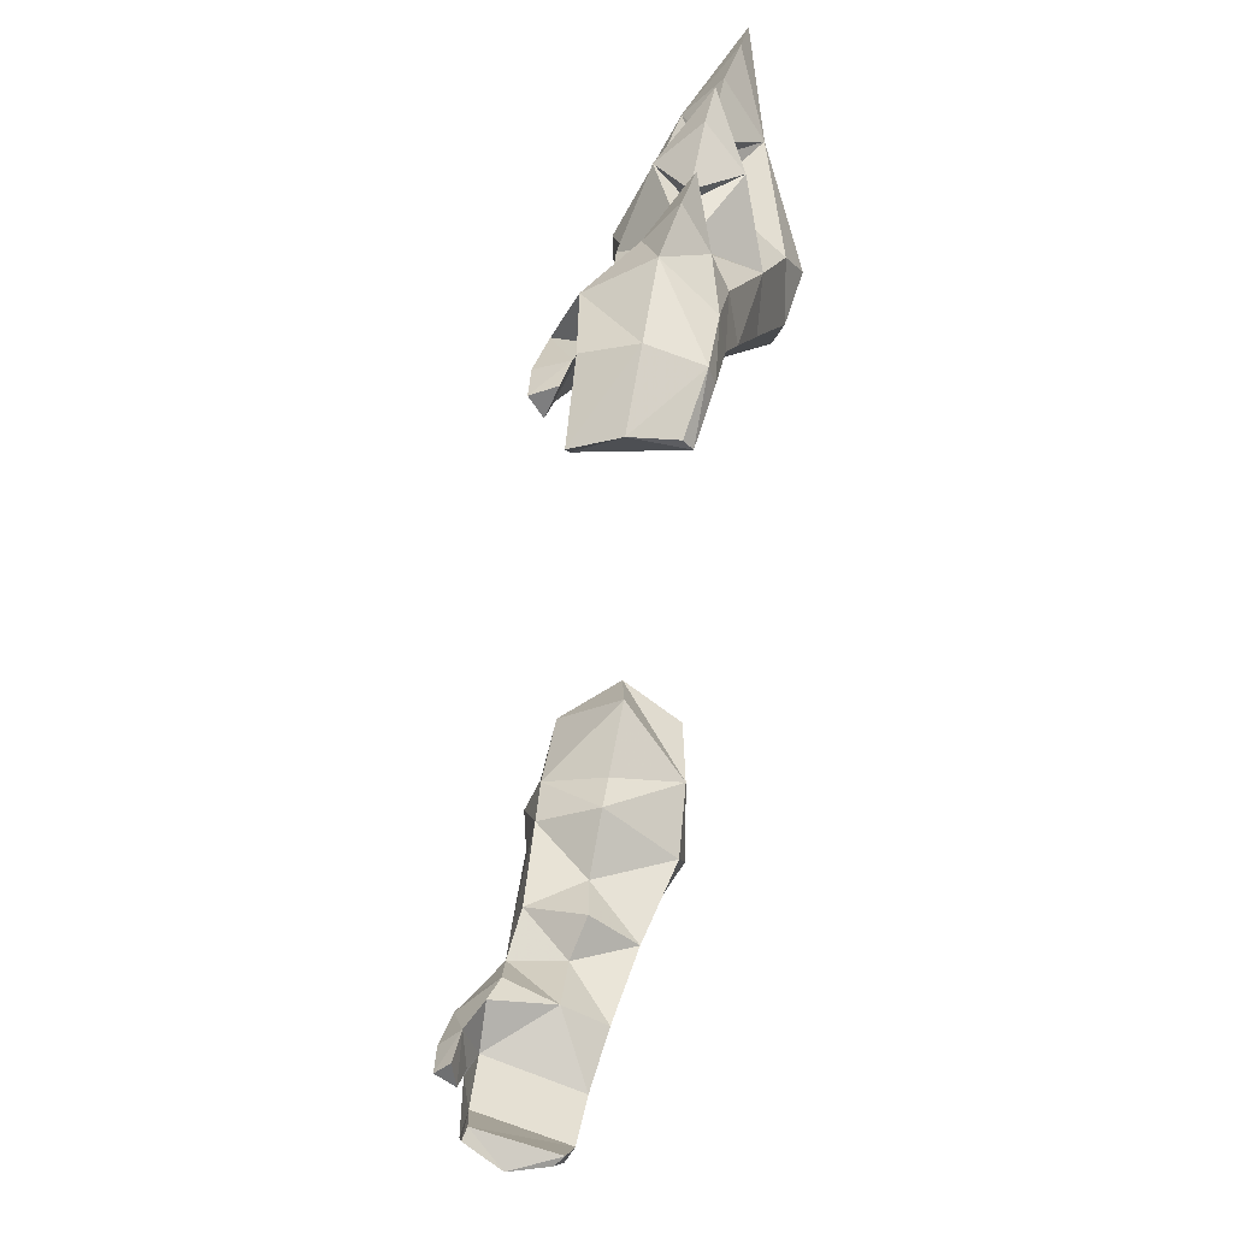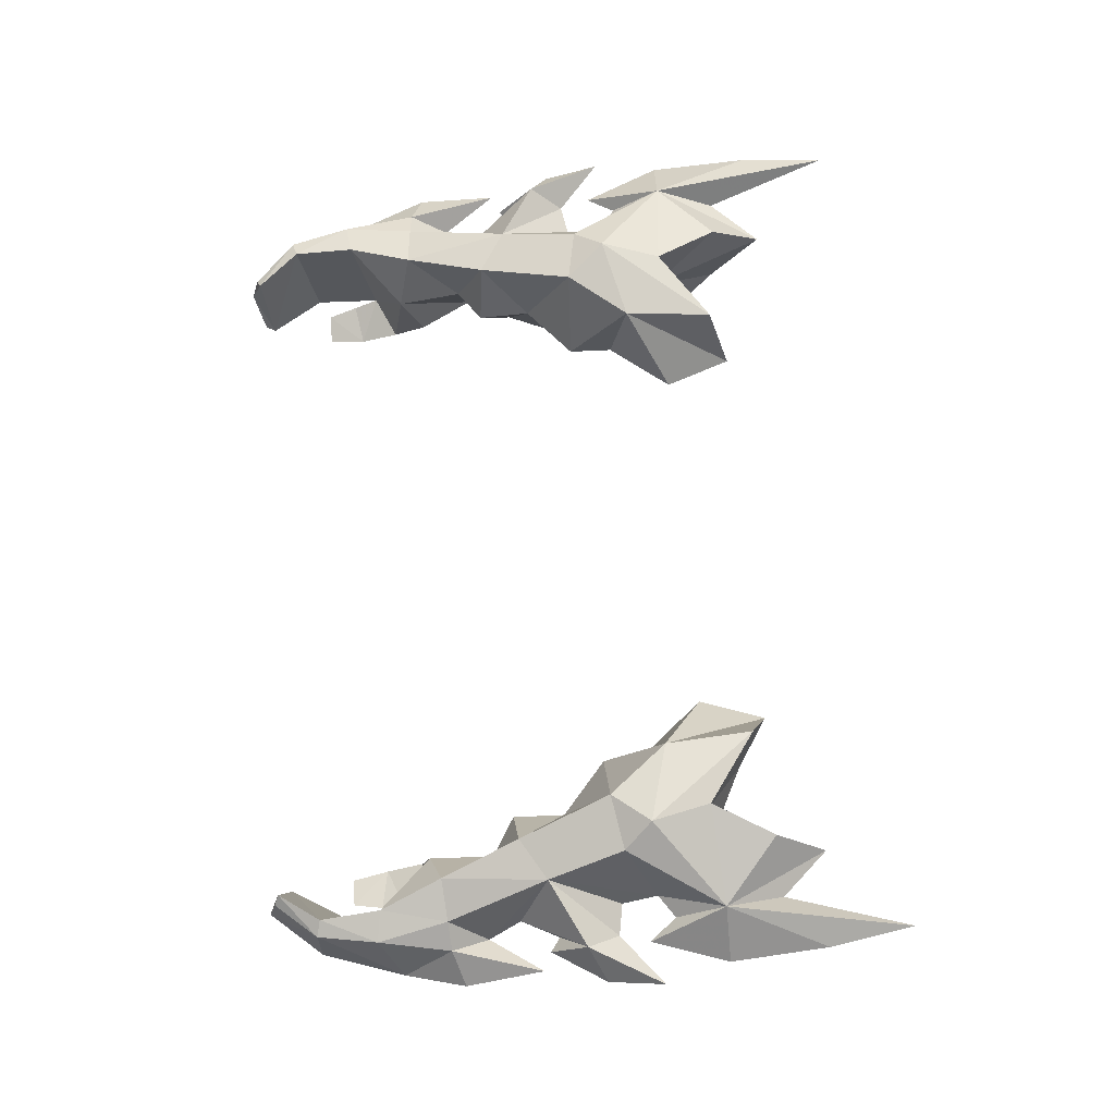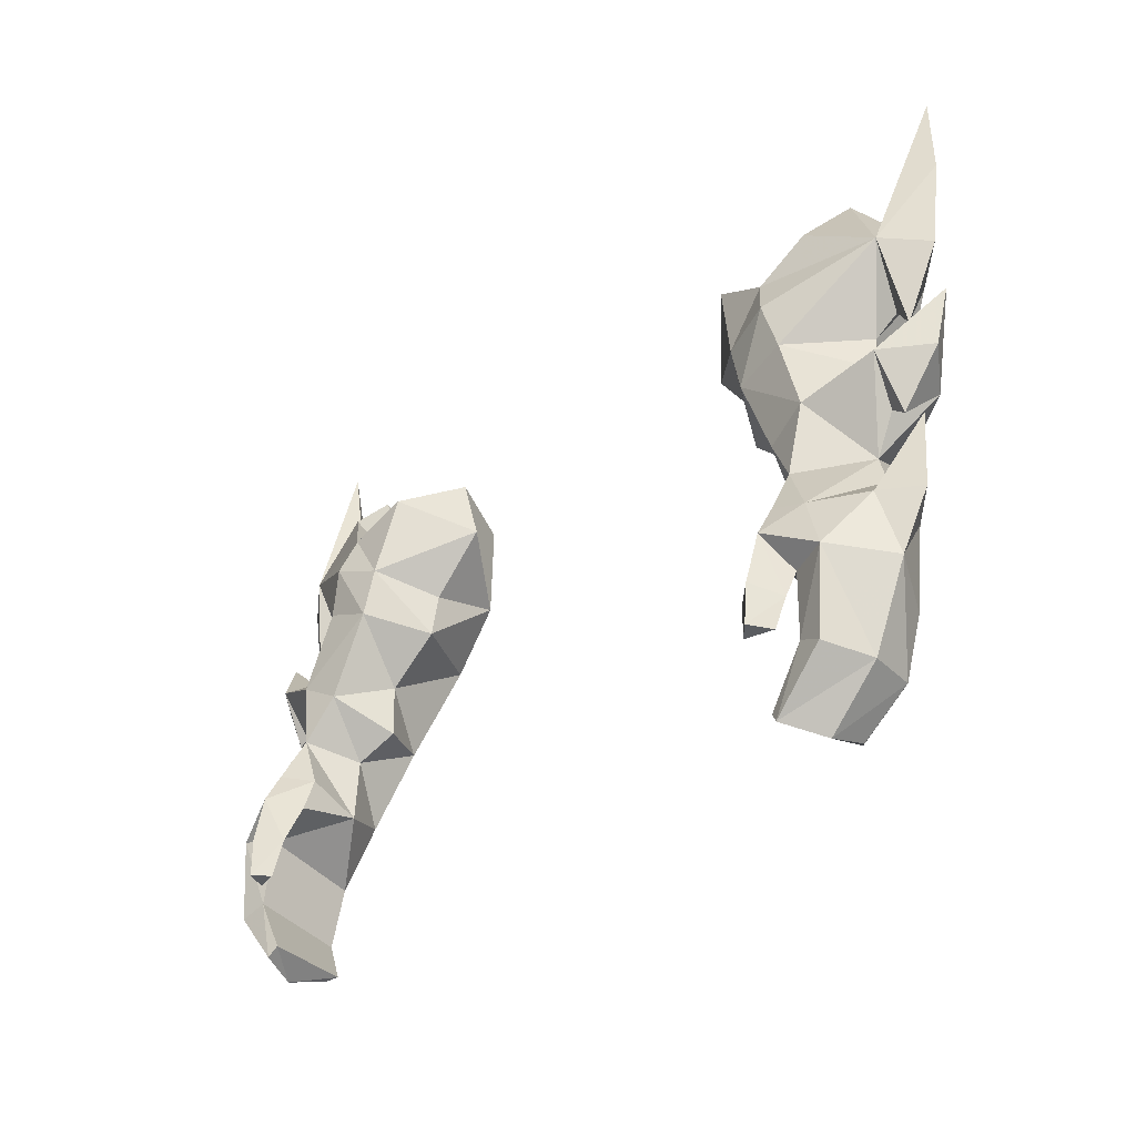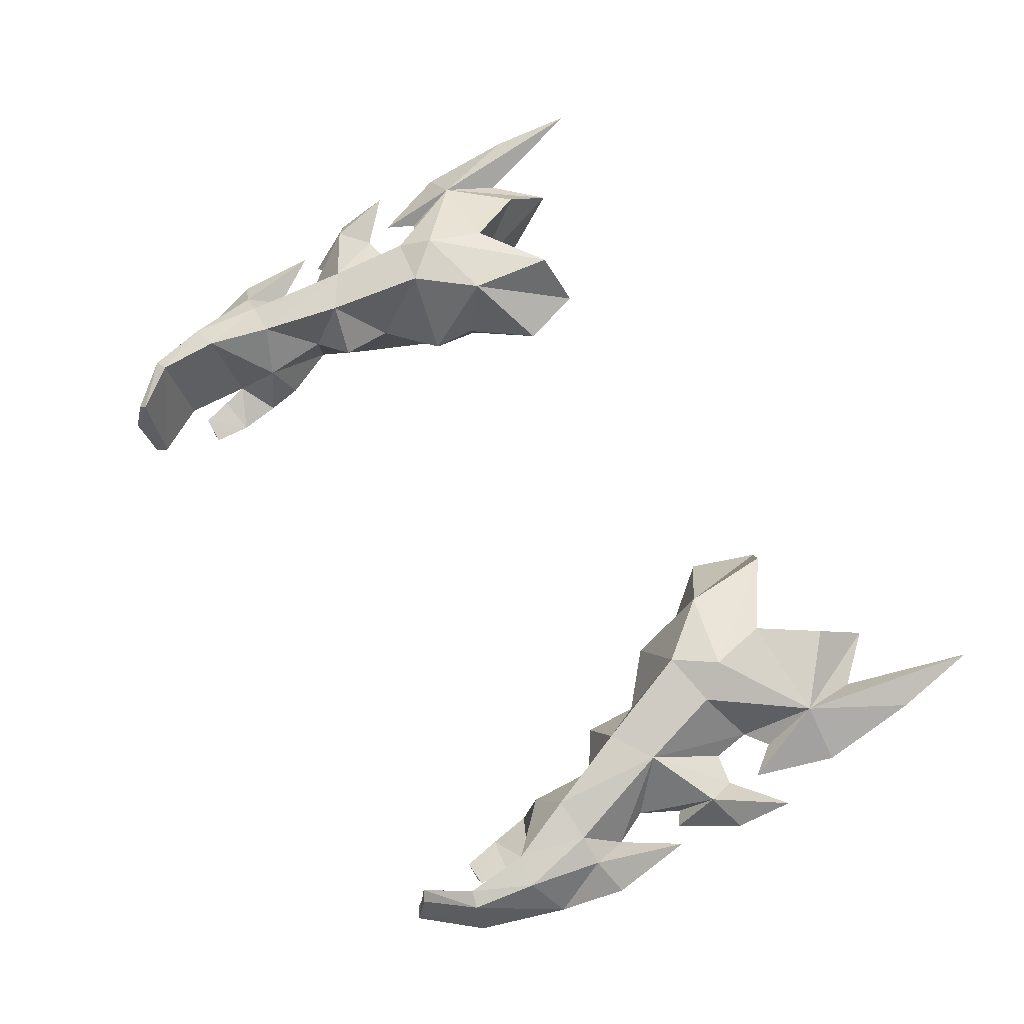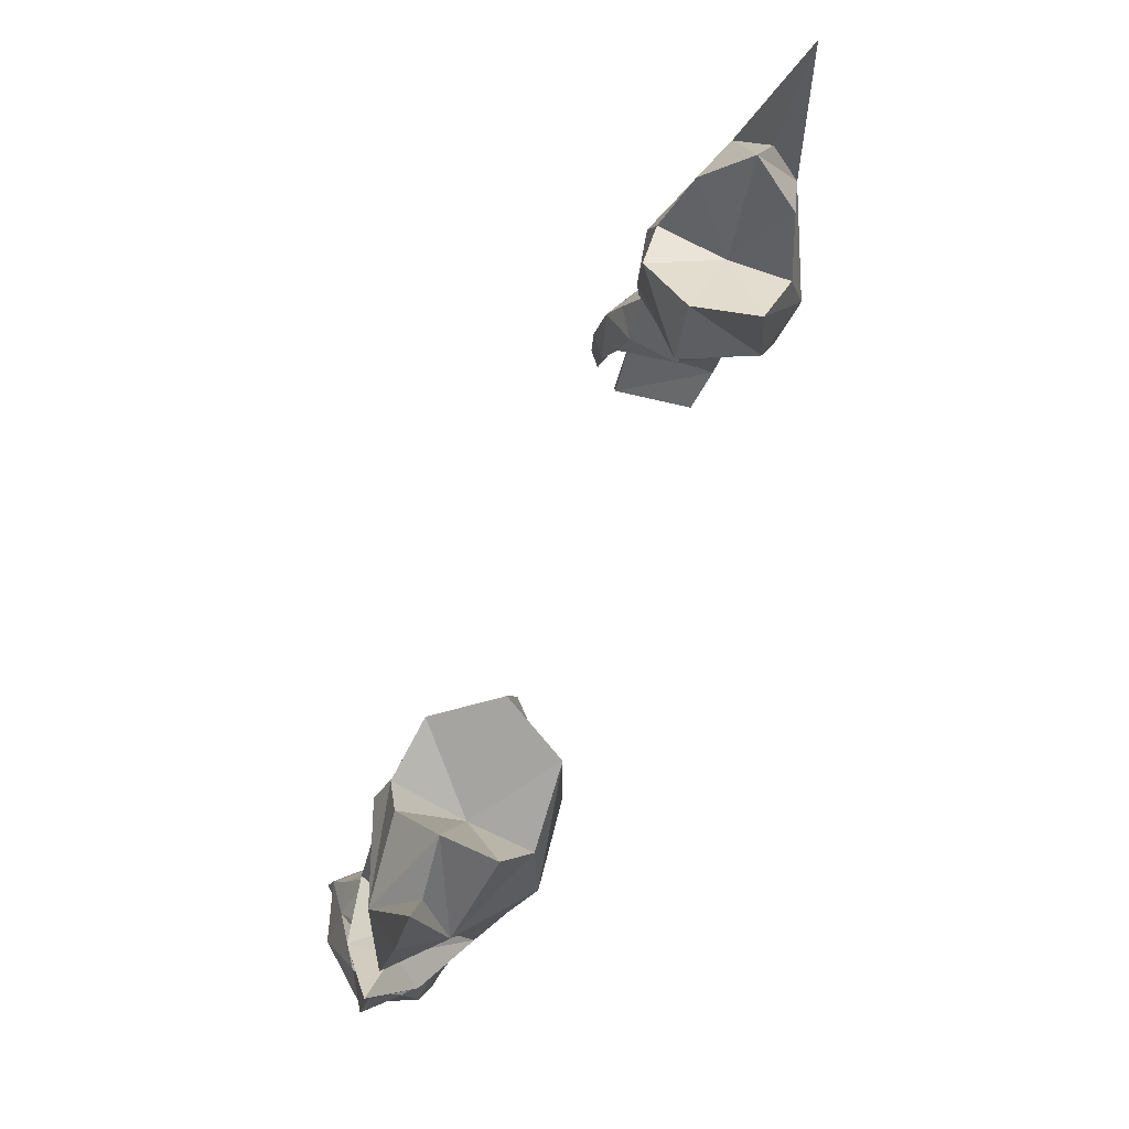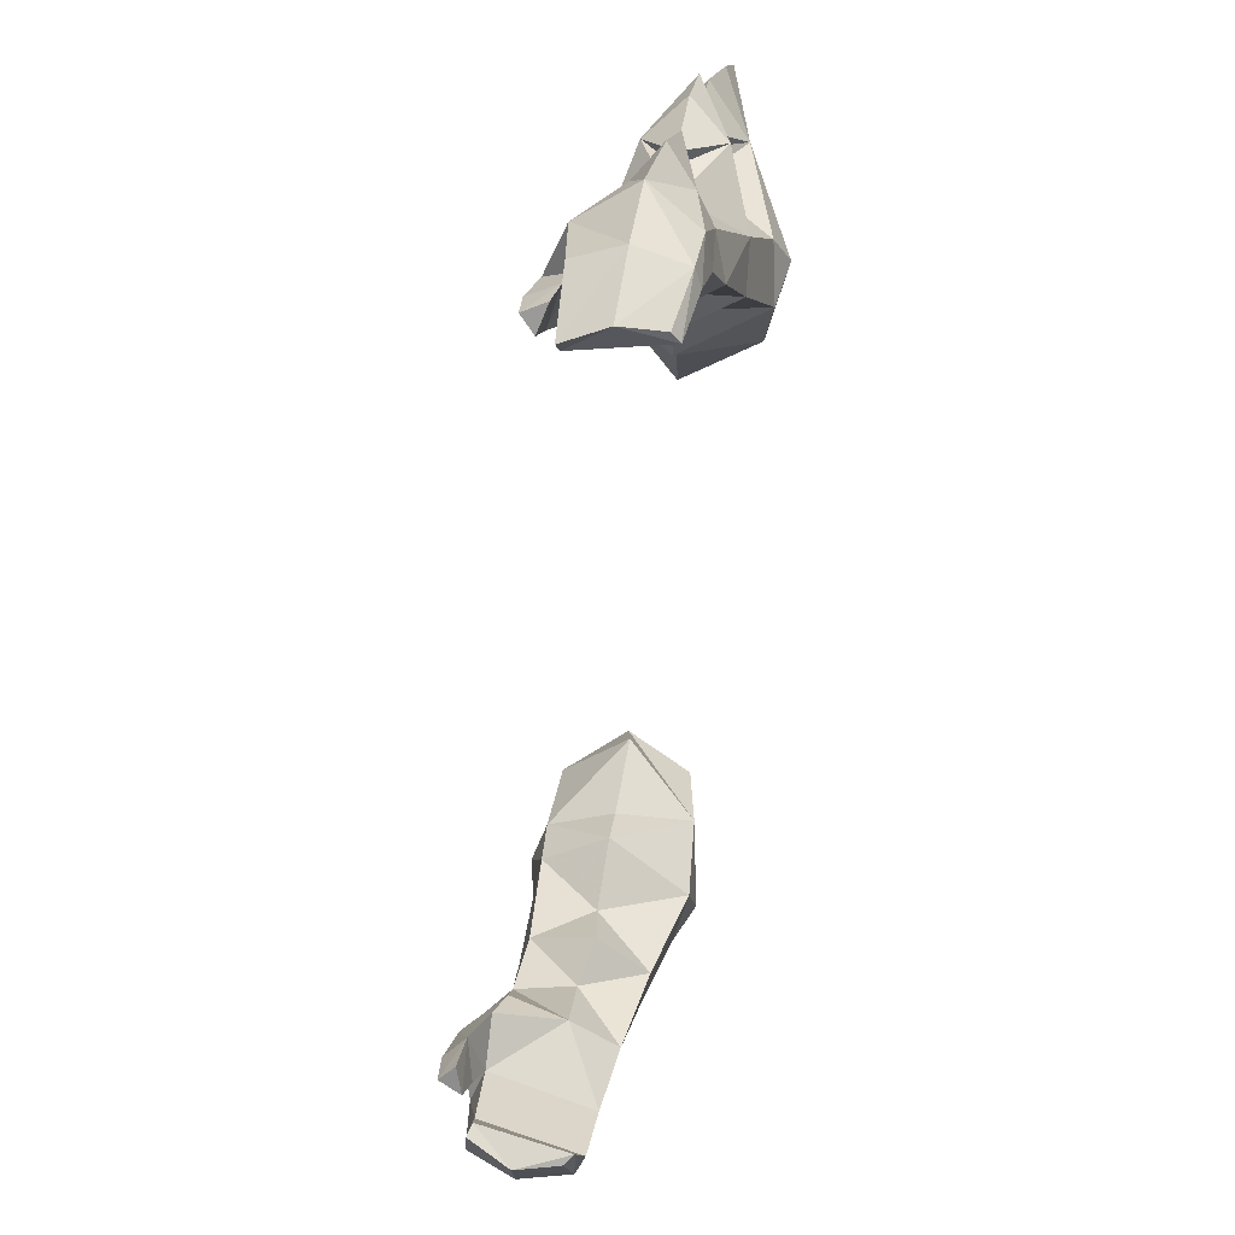
<metadata>
{"format":"obj","ext":"obj","renderer":"f3d","projection":"perspective","resolution":1024,"background":"white","views":[{"elev":-57.1,"azim":81.9,"up":"+Z"},{"elev":71.6,"azim":-94.1,"up":"+Y"},{"elev":-30.4,"azim":48.3,"up":"+Z"},{"elev":63.2,"azim":-120.4,"up":"+Y"},{"elev":68.4,"azim":113.5,"up":"+Z"},{"elev":-67.2,"azim":83.3,"up":"+Z"}]}
</metadata>
<code>
g warrior_glove_female_35570
v -12.23 1.872 51.19
v -10.77 1.91 50.29
v -11.78 1.112 47.54
v -13.22 0.6497 47.67
v -11.54 -3.725 47.14
v -12.09 -2.846 46.03
v -11.97 -3.189 45.17
v -11.42 -4.147 45.48
v -10.62 -3.478 45.4
v -11.97 -3.189 45.17
v -12.09 -2.846 46.03
v -10.54 -2.834 46.74
v -11.76 -3.457 44.14
v -11.35 -4.201 44.19
v -11.76 -3.457 44.14
v -10.82 -3.724 44.13
v -12.78 0.2231 43.24
v -13.32 -0.03744 43.1
v -13.7 0.2424 45.21
v -12.65 0.569 45.36
v -14.67 -1.417 46
v -13.71 -1.7 43.12
v -11.75 -0.187 41.78
v -12.05 -0.4965 41.63
v -12.13 -1.897 41.28
v -13.29 -3.195 46.28
v -13.07 -3.205 43.41
v -12.25 -3.034 43.78
v -11.42 -3.24 41.6
v -11.16 -3.096 41.96
v -12.78 0.2231 43.24
v -12.25 -3.034 43.78
v -11.16 -3.096 41.96
v -11.75 -0.187 41.78
v -12.09 -2.846 46.03
v -12.65 0.569 45.36
v -10.82 -3.724 44.13
v -10.62 -3.478 45.4
v -10.54 -2.834 46.74
v -10.95 -1.815 54.67
v -12.81 0.4467 54.96
v -12.96 0.2158 53.71
v -11.92 -2.077 51.99
v -9.256 -1.712 54.07
v -10.52 -1.876 51.25
v -11.58 2.763 53.84
v -9.686 3.048 53.49
v -10.77 1.91 50.29
v -12.23 1.872 51.19
v -13.74 -0.6849 49.02
v -13.23 -0.3998 50.16
v -12.55 -2.867 47.99
v -14.19 -1.406 52.95
v -14.04 0.1325 53.53
v -14.48 1.072 52.4
v -10.25 3.125 56.85
v -10.77 3.452 54.79
v -13.57 1.971 57.15
v -11.38 2.588 59.01
v -7.835 2.978 58.53
v -8.067 3.061 55.5
v -6.886 0.8048 59.24
v -6.11 0.7482 56.99
v -8.156 -1.238 58.38
v -8.825 -1.622 55.65
v -10.08 -1.521 57.43
v -10.47 -1.985 56.21
v -11.24 -0.7269 59.15
v -13.84 -0.4552 57.67
v -11.47 -2.243 49.71
v -14.07 -1.73 48.15
v -11.78 1.112 47.54
v -10.77 1.91 50.29
v -10.91 -0.3159 49.34
v -10.58 -2.405 47.88
v -10.77 -0.5669 47.11
v -11.47 -2.243 49.71
v -11.56 -3.144 48.13
v -7.804 0.4737 54.94
v -7.918 0.2986 53.46
v -9.645 0.1107 50.15
v -10.91 -0.3159 49.34
v -10.77 -0.5669 47.11
v -10.54 -2.834 46.74
v -13.61 0.5174 55.5
v -14.33 0.1464 54.58
v -9.699 0.1268 51.93
v -11.75 0.9974 60.85
v -13.26 1.079 59.22
v -15.08 1.178 60.59
v -15.25 0.5241 57.24
v -15 -0.3951 50.87
v -15.26 -0.8939 48.13
v -14.07 -1.73 48.15
v -13.74 -0.6849 49.02
v -14.67 -1.417 46
v -14.14 0.04834 47.74
v -12.65 0.569 45.36
v -14.14 0.04834 47.74
v -14.63 1.608 63.49
v -13.88 -0.4206 51.48
v -14.35 -0.4544 51.14
v -15.8 0.1099 54.99
v -15.55 -0.1917 53.04
v -13.23 -0.3998 50.16
v -8.156 -1.238 58.38
v -10.16 0.9208 56.81
v -10.08 -1.521 57.43
v -6.886 0.8048 59.24
v -11.24 -0.7269 59.15
v -11.75 0.9974 60.85
v -7.835 2.978 58.53
v -10.25 3.125 56.85
v -11.38 2.588 59.01
v -11.92 -2.077 51.99
v 12.22 1.872 51.19
v 13.21 0.6498 47.67
v 11.77 1.112 47.54
v 10.76 1.91 50.29
v 11.53 -3.725 47.14
v 11.41 -4.147 45.48
v 11.96 -3.189 45.17
v 12.08 -2.846 46.03
v 10.61 -3.478 45.4
v 10.53 -2.834 46.74
v 12.08 -2.846 46.03
v 11.96 -3.189 45.17
v 11.34 -4.201 44.19
v 11.75 -3.457 44.14
v 11.75 -3.457 44.14
v 10.81 -3.724 44.13
v 12.77 0.2232 43.24
v 12.64 0.5691 45.36
v 13.69 0.2424 45.21
v 13.31 -0.0374 43.1
v 14.66 -1.417 46
v 13.7 -1.7 43.12
v 11.73 -0.187 41.78
v 12.04 -0.4965 41.63
v 12.12 -1.897 41.28
v 13.28 -3.195 46.28
v 12.24 -3.034 43.78
v 13.06 -3.205 43.41
v 11.15 -3.096 41.96
v 11.41 -3.24 41.6
v 12.77 0.2232 43.24
v 11.73 -0.187 41.78
v 11.15 -3.096 41.96
v 12.24 -3.034 43.78
v 12.08 -2.846 46.03
v 12.64 0.5691 45.36
v 10.61 -3.478 45.4
v 10.81 -3.724 44.13
v 10.53 -2.834 46.74
v 10.94 -1.815 54.67
v 11.91 -2.077 51.99
v 12.95 0.2158 53.71
v 12.8 0.4467 54.96
v 9.246 -1.712 54.07
v 10.51 -1.876 51.25
v 11.57 2.762 53.83
v 12.22 1.872 51.19
v 10.76 1.91 50.29
v 9.676 3.048 53.49
v 13.22 -0.3997 50.16
v 13.73 -0.6849 49.02
v 12.54 -2.867 47.99
v 14.18 -1.406 52.95
v 14.03 0.1325 53.53
v 14.47 1.072 52.4
v 10.24 3.124 56.85
v 11.37 2.588 59.01
v 13.56 1.971 57.14
v 10.76 3.452 54.79
v 7.825 2.978 58.53
v 8.057 3.061 55.5
v 6.876 0.8048 59.24
v 6.099 0.7482 56.99
v 8.146 -1.238 58.38
v 8.814 -1.621 55.66
v 10.07 -1.521 57.44
v 10.46 -1.985 56.21
v 13.83 -0.4551 57.67
v 11.23 -0.7268 59.15
v 11.46 -2.243 49.71
v 14.06 -1.73 48.15
v 11.77 1.112 47.54
v 10.9 -0.3159 49.34
v 10.76 1.91 50.29
v 10.57 -2.405 47.88
v 11.46 -2.243 49.71
v 10.76 -0.5669 47.11
v 11.55 -3.144 48.13
v 7.907 0.2986 53.46
v 7.794 0.4737 54.94
v 9.635 0.1107 50.15
v 10.9 -0.3159 49.34
v 10.76 -0.5669 47.11
v 10.53 -2.834 46.74
v 13.6 0.5174 55.5
v 14.32 0.1465 54.58
v 9.689 0.1268 51.93
v 11.74 0.9974 60.85
v 13.25 1.079 59.22
v 15.24 0.5241 57.24
v 15.07 1.178 60.59
v 14.99 -0.395 50.87
v 14.06 -1.73 48.15
v 15.25 -0.8938 48.13
v 13.73 -0.6849 49.02
v 14.66 -1.417 46
v 14.13 0.04839 47.74
v 12.64 0.5691 45.36
v 14.13 0.04839 47.74
v 14.62 1.608 63.49
v 13.87 -0.4205 51.48
v 14.34 -0.4543 51.14
v 15.79 0.1099 54.99
v 15.54 -0.1916 53.04
v 13.22 -0.3997 50.16
v 8.146 -1.238 58.38
v 10.07 -1.521 57.44
v 10.15 0.9208 56.81
v 6.876 0.8048 59.24
v 11.23 -0.7268 59.15
v 11.74 0.9974 60.85
v 7.825 2.978 58.53
v 10.24 3.124 56.85
v 11.37 2.588 59.01
v 11.91 -2.077 51.99
f 1 2 3
f 3 4 1
f 5 6 7
f 7 8 5
f 9 10 11
f 11 12 9
f 7 13 14
f 14 8 7
f 15 10 9
f 9 16 15
f 17 18 19
f 19 20 17
f 21 19 18
f 18 22 21
f 23 24 18
f 18 17 23
f 18 24 25
f 25 22 18
f 26 27 28
f 28 6 26
f 28 27 29
f 29 30 28
f 29 27 22
f 22 25 29
f 31 32 33
f 33 34 31
f 22 27 26
f 26 21 22
f 35 32 31
f 31 36 35
f 23 25 24
f 14 37 38
f 38 8 14
f 5 8 38
f 38 39 5
f 40 41 42
f 42 43 40
f 44 40 43
f 43 45 44
f 46 47 48
f 48 49 46
f 41 46 49
f 49 42 41
f 1 4 50
f 50 51 1
f 4 3 20
f 20 19 4
f 50 52 51
f 53 43 42
f 42 54 53
f 54 42 49
f 49 55 54
f 56 57 58
f 58 59 56
f 60 61 57
f 57 56 60
f 62 63 61
f 61 60 62
f 64 65 63
f 63 62 64
f 66 67 65
f 65 64 66
f 66 68 69
f 69 67 66
f 70 45 43
f 50 71 52
f 72 73 74
f 75 76 77
f 5 75 78
f 57 61 47
f 61 79 80
f 67 40 44
f 44 80 65
f 81 82 48
f 71 21 26
f 78 52 5
f 78 77 52
f 78 75 77
f 6 5 26
f 75 39 76
f 37 14 13
f 83 35 36
f 84 35 83
f 30 29 25
f 41 58 46
f 40 69 41
f 41 69 85
f 85 86 58
f 45 81 87
f 81 48 87
f 88 89 69
f 69 90 91
f 69 91 86
f 69 86 85
f 92 93 94
f 94 95 92
f 94 93 96
f 81 45 82
f 97 92 95
f 96 93 97
f 97 93 92
f 89 88 58
f 58 41 85
f 86 91 58
f 58 91 90
f 88 59 58
f 76 98 72
f 58 57 46
f 40 67 69
f 4 19 99
f 19 21 99
f 52 71 26
f 58 100 89
f 90 100 58
f 69 100 90
f 89 100 69
f 44 45 87
f 48 47 87
f 50 4 99
f 52 26 5
f 74 77 76
f 101 102 55
f 53 102 101
f 54 103 53
f 55 103 54
f 104 103 55
f 53 103 104
f 43 53 105
f 105 55 49
f 53 101 105
f 105 101 55
f 53 104 102
f 102 104 55
f 5 39 75
f 82 45 70
f 72 74 76
f 65 67 44
f 46 57 47
f 106 107 108
f 109 107 106
f 108 107 110
f 110 107 111
f 88 69 68
f 112 107 109
f 113 107 112
f 114 107 113
f 111 107 114
f 79 63 65
f 61 63 79
f 80 79 65
f 47 61 80
f 44 87 80
f 47 80 87
f 23 30 25
f 51 52 77
f 51 77 115
f 116 117 118
f 118 119 116
f 120 121 122
f 122 123 120
f 124 125 126
f 126 127 124
f 122 121 128
f 128 129 122
f 130 131 124
f 124 127 130
f 132 133 134
f 134 135 132
f 136 137 135
f 135 134 136
f 138 132 135
f 135 139 138
f 135 137 140
f 140 139 135
f 141 123 142
f 142 143 141
f 142 144 145
f 145 143 142
f 145 140 137
f 137 143 145
f 146 147 148
f 148 149 146
f 137 136 141
f 141 143 137
f 150 151 146
f 146 149 150
f 138 139 140
f 128 121 152
f 152 153 128
f 120 154 152
f 152 121 120
f 155 156 157
f 157 158 155
f 159 160 156
f 156 155 159
f 161 162 163
f 163 164 161
f 158 157 162
f 162 161 158
f 116 165 166
f 166 117 116
f 117 134 133
f 133 118 117
f 166 165 167
f 168 169 157
f 157 156 168
f 169 170 162
f 162 157 169
f 171 172 173
f 173 174 171
f 175 171 174
f 174 176 175
f 177 175 176
f 176 178 177
f 179 177 178
f 178 180 179
f 181 179 180
f 180 182 181
f 181 182 183
f 183 184 181
f 185 156 160
f 166 167 186
f 187 188 189
f 190 191 192
f 120 193 190
f 174 164 176
f 176 194 195
f 182 159 155
f 159 180 194
f 196 163 197
f 186 141 136
f 193 120 167
f 193 167 191
f 193 191 190
f 123 141 120
f 190 192 154
f 153 129 128
f 198 151 150
f 199 198 150
f 144 140 145
f 158 161 173
f 155 158 183
f 158 200 183
f 200 173 201
f 160 202 196
f 196 202 163
f 203 183 204
f 183 205 206
f 183 201 205
f 183 200 201
f 207 208 209
f 208 207 210
f 208 211 209
f 196 197 160
f 212 210 207
f 211 212 209
f 212 207 209
f 204 173 203
f 173 200 158
f 201 173 205
f 173 206 205
f 203 173 172
f 192 187 213
f 173 161 174
f 155 183 182
f 117 214 134
f 134 214 136
f 167 141 186
f 173 204 215
f 206 173 215
f 183 206 215
f 204 183 215
f 159 202 160
f 163 202 164
f 166 214 117
f 167 120 141
f 188 192 191
f 216 170 217
f 168 216 217
f 169 168 218
f 170 169 218
f 219 170 218
f 168 219 218
f 156 220 168
f 220 162 170
f 168 220 216
f 220 170 216
f 168 217 219
f 217 170 219
f 120 190 154
f 197 185 160
f 187 192 188
f 180 159 182
f 161 164 174
f 221 222 223
f 224 221 223
f 222 225 223
f 225 226 223
f 203 184 183
f 227 224 223
f 228 227 223
f 229 228 223
f 226 229 223
f 195 180 178
f 176 195 178
f 194 180 195
f 164 194 176
f 159 194 202
f 164 202 194
f 138 140 144
f 165 191 167
f 165 230 191

</code>
